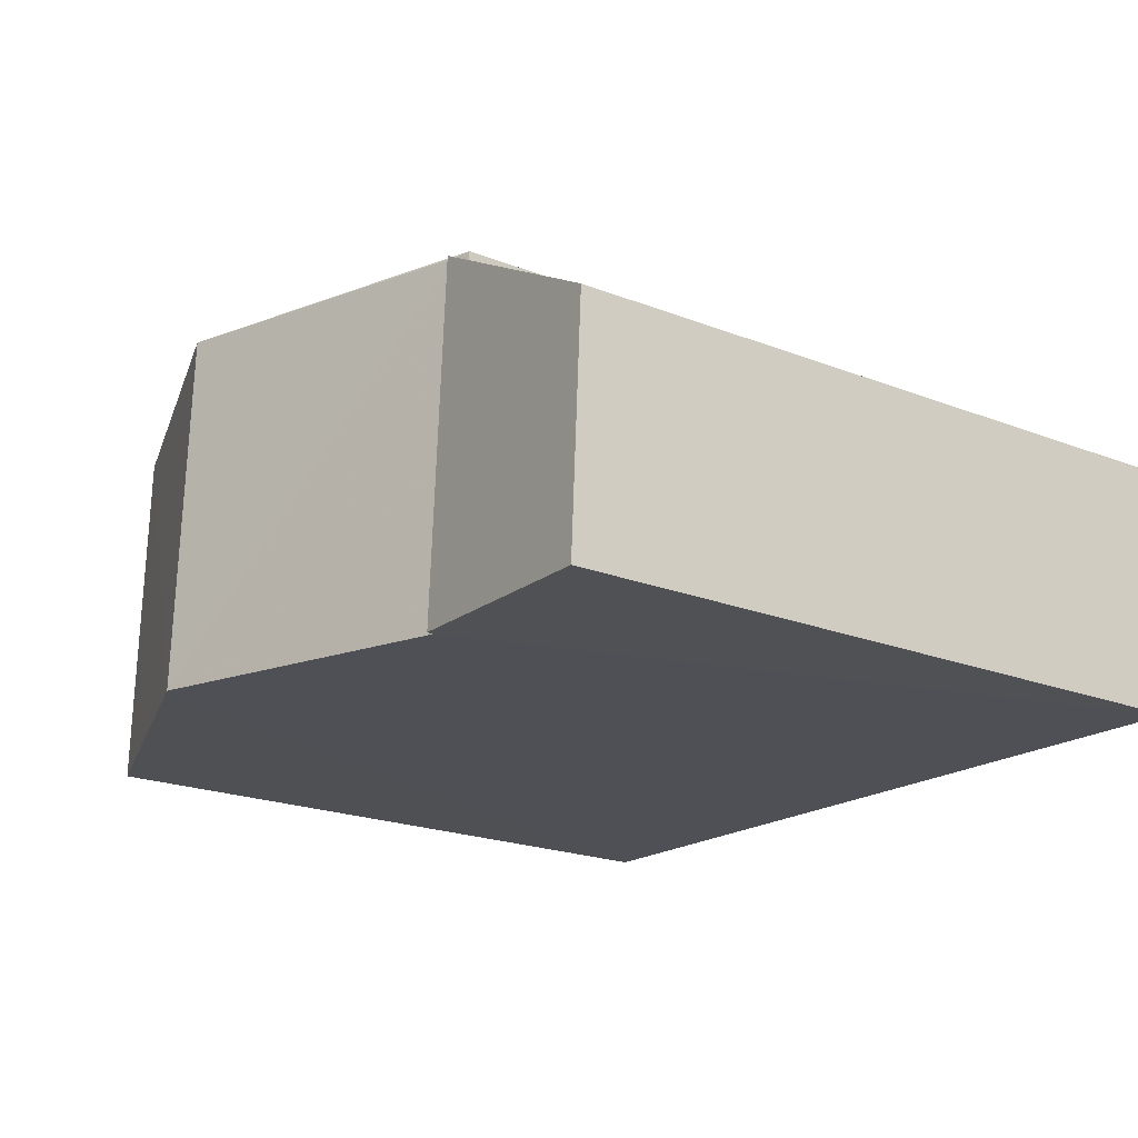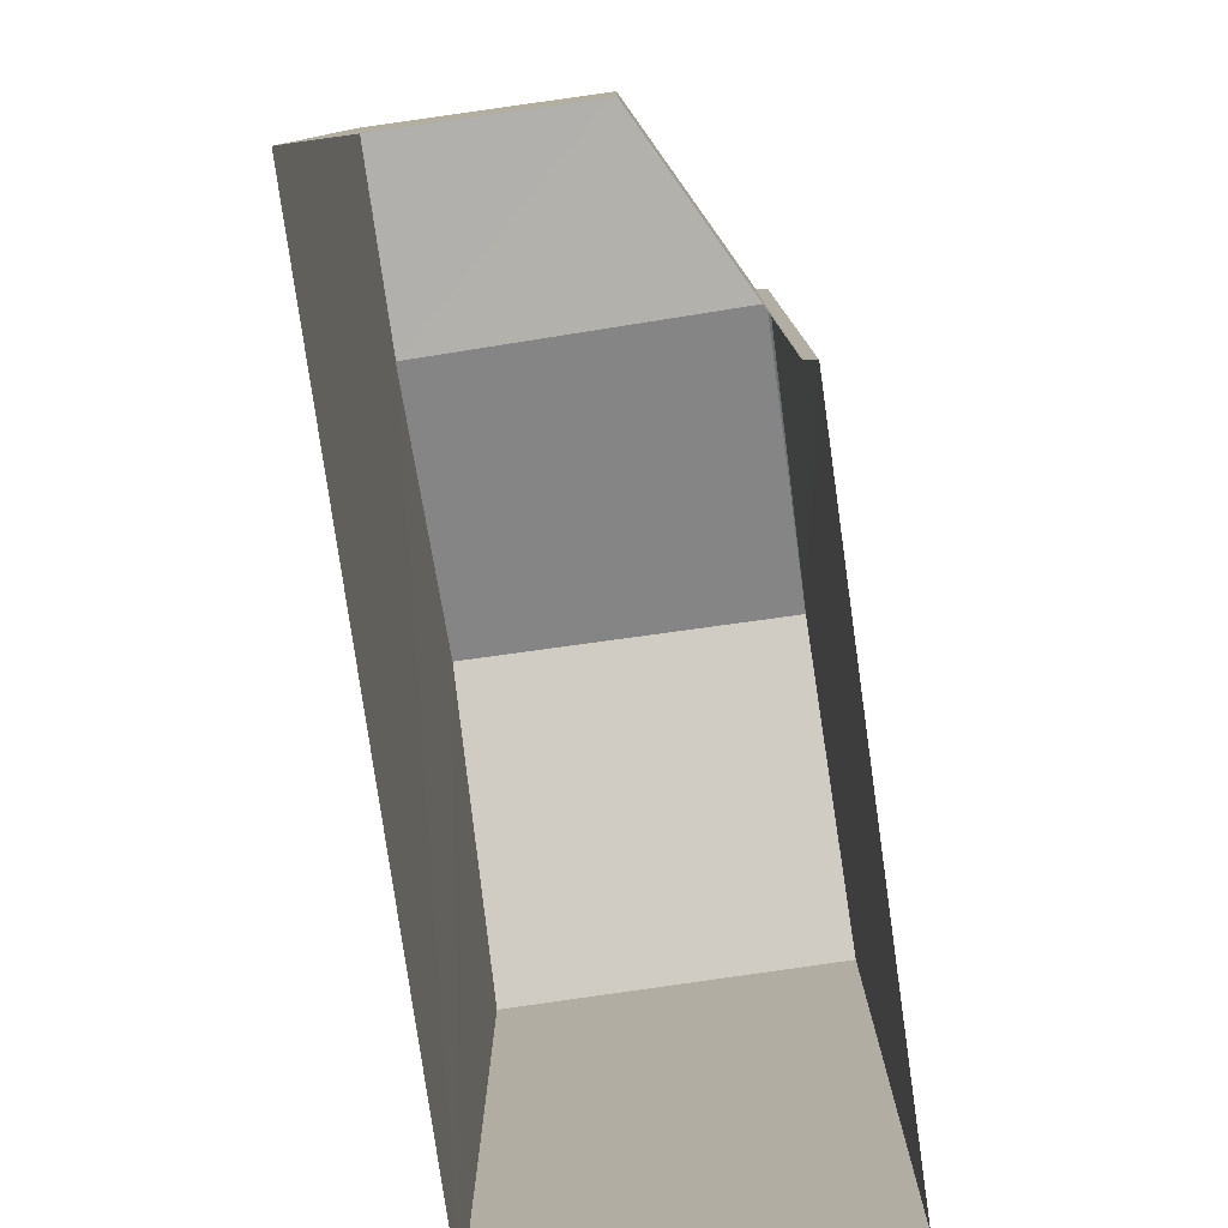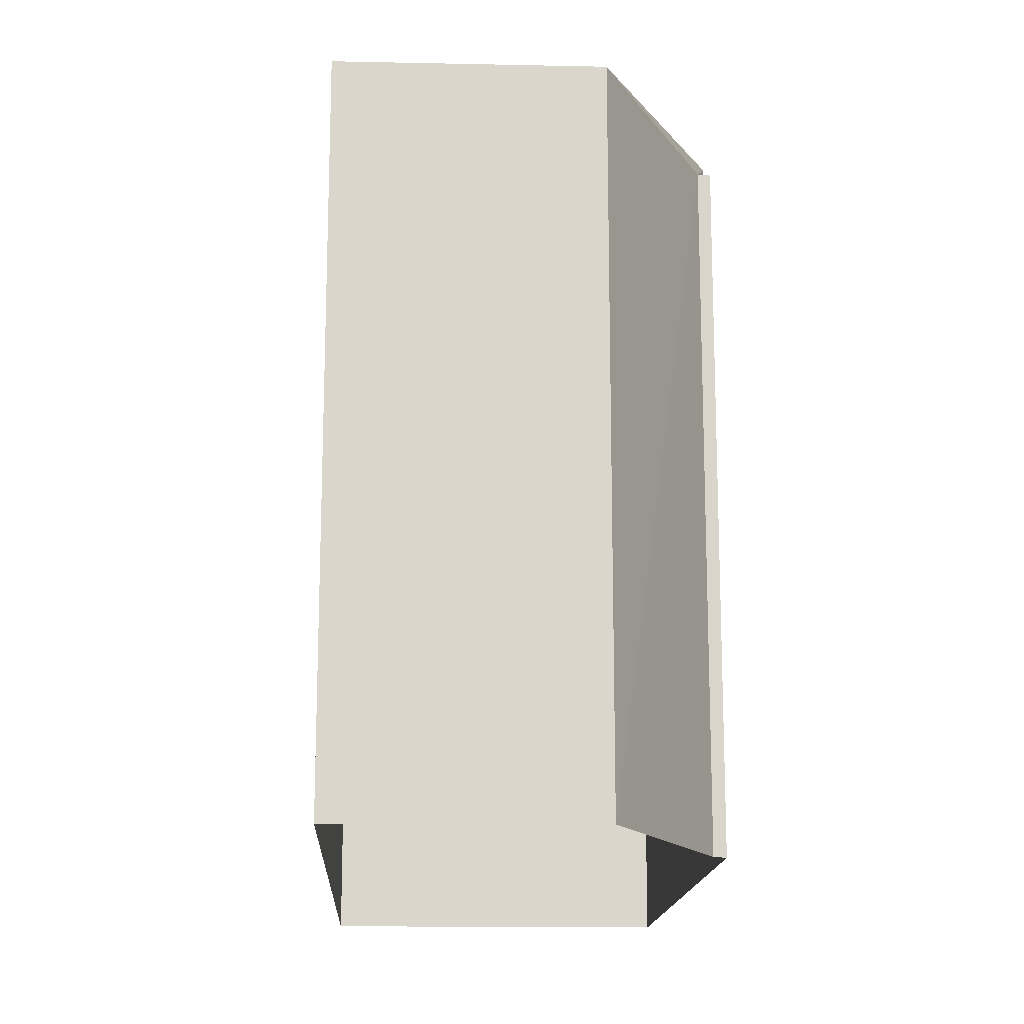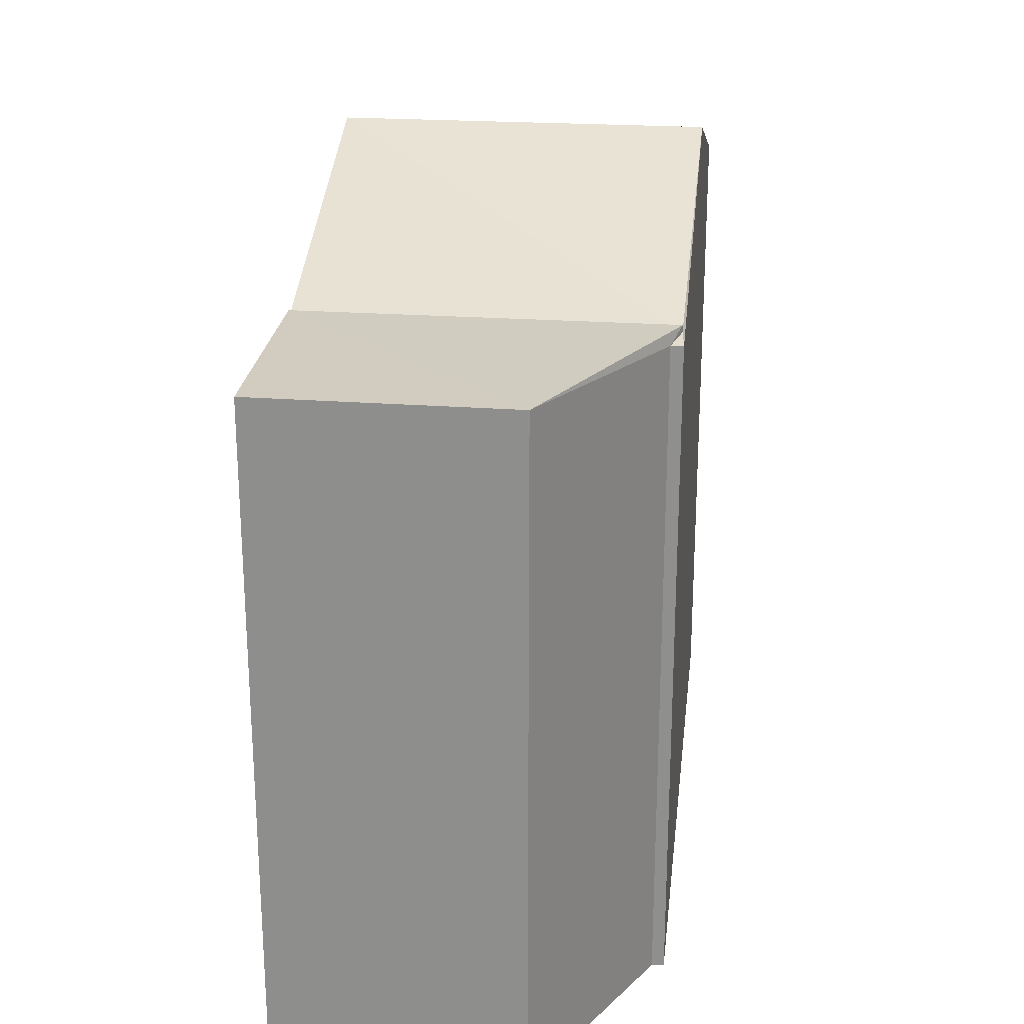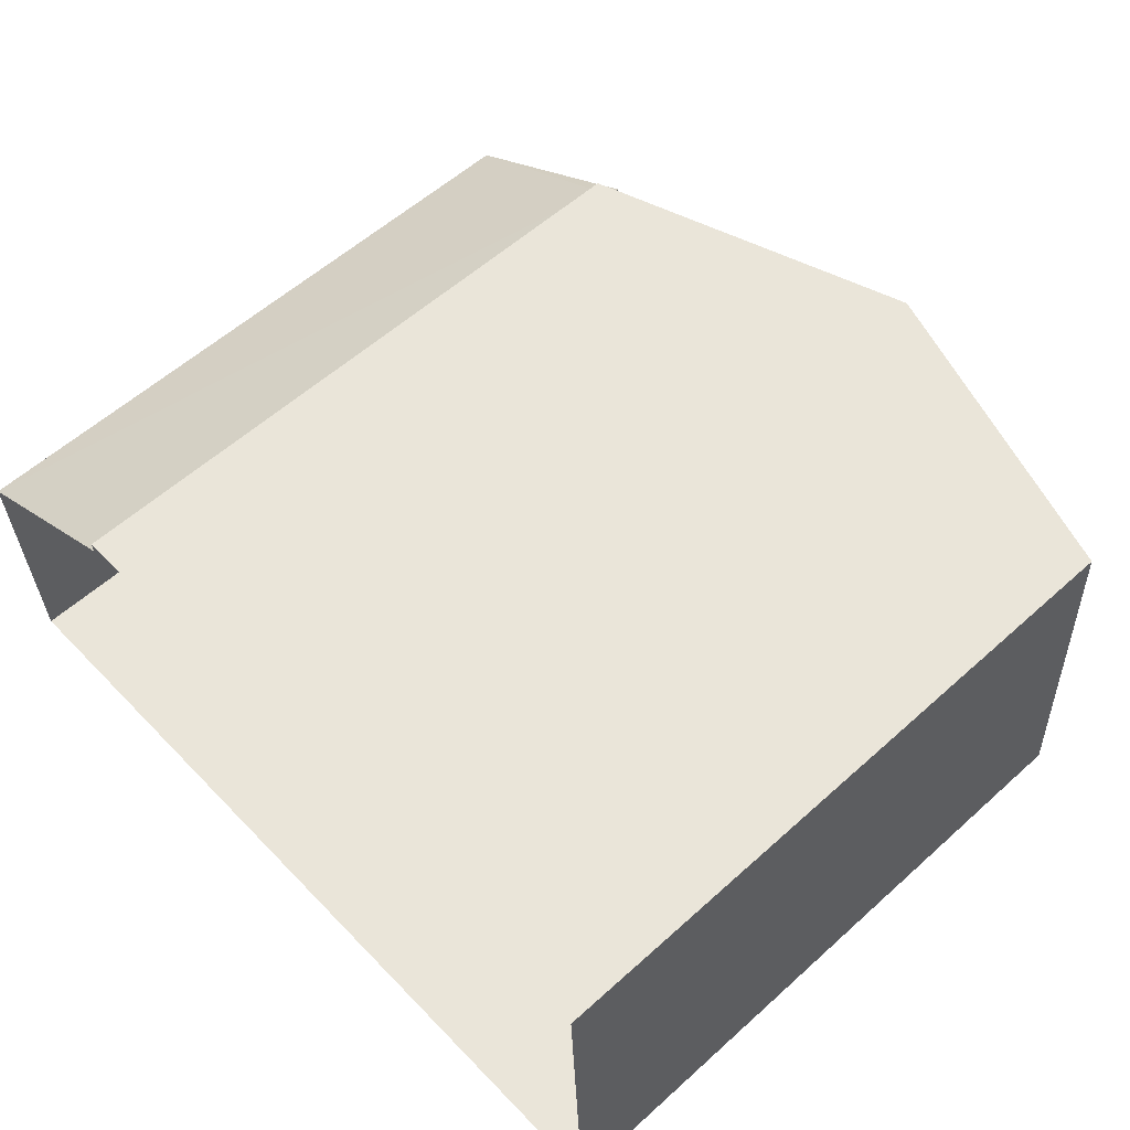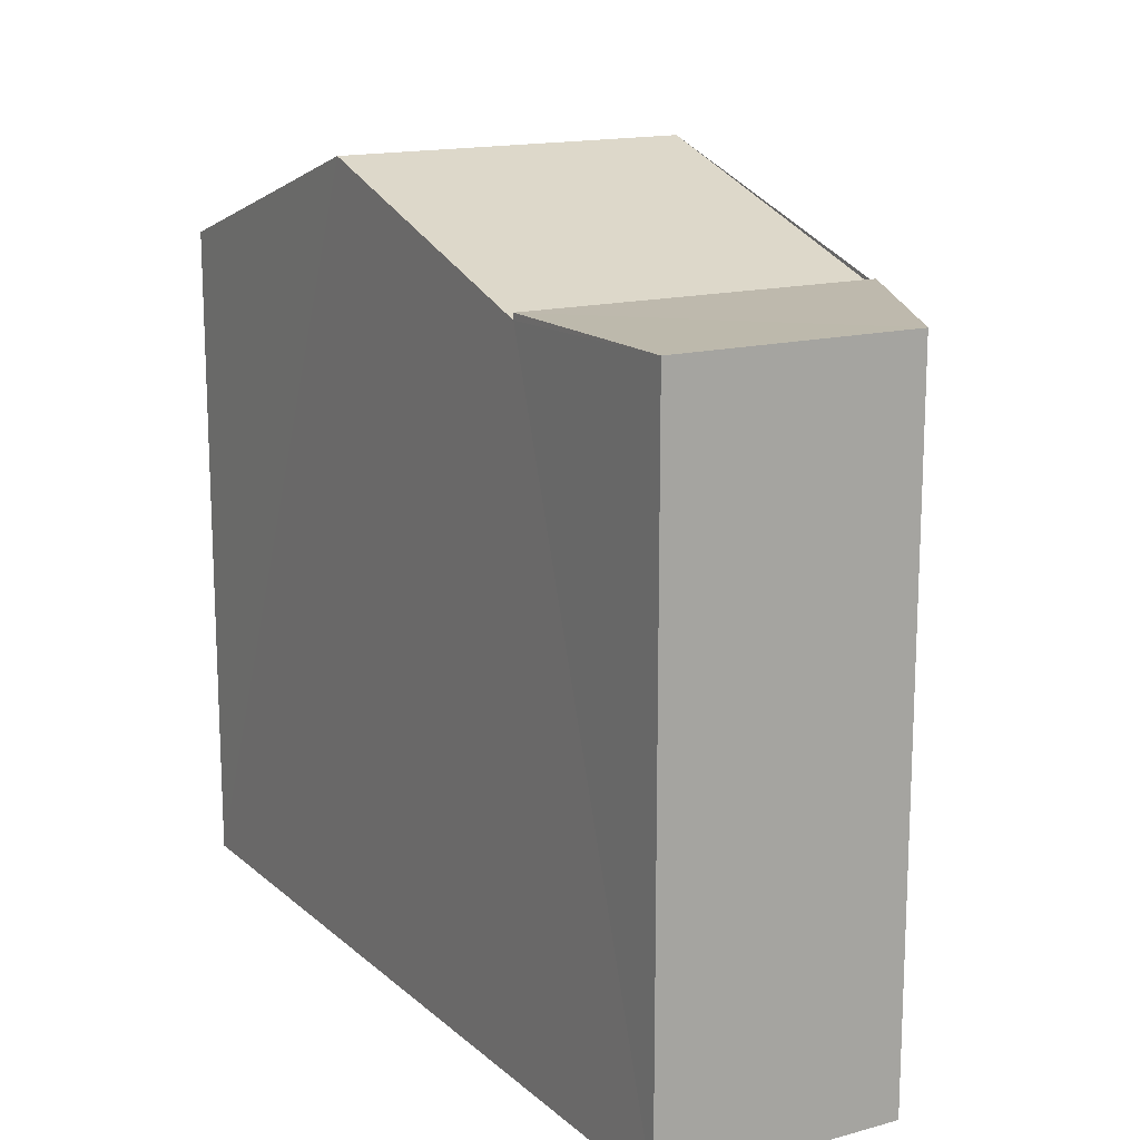
<metadata>
{"format":"obj","ext":"obj","renderer":"f3d","projection":"perspective","resolution":1024,"background":"white","views":[{"elev":-21.5,"azim":55.7,"up":"+Y"},{"elev":-78.9,"azim":95.4,"up":"+Z"},{"elev":-15.5,"azim":84.6,"up":"+Z"},{"elev":24.2,"azim":93.7,"up":"+Z"},{"elev":57.9,"azim":-132.8,"up":"+Y"},{"elev":15.3,"azim":56.8,"up":"+Z"}]}
</metadata>
<code>
v -3.732e+05 -1.04e+05 27.86
v -3.732e+05 -1.04e+05 27.86
v -3.732e+05 -1.04e+05 27.86
v -3.732e+05 -1.04e+05 27.86
v -3.732e+05 -1.04e+05 27.86
v -3.732e+05 -1.04e+05 27.86
v -3.732e+05 -1.04e+05 34.96
v -3.732e+05 -1.04e+05 34.02
v -3.732e+05 -1.04e+05 34.96
v -3.732e+05 -1.04e+05 33.97
v -3.732e+05 -1.04e+05 34.03
v -3.732e+05 -1.04e+05 33.97
v -3.732e+05 -1.04e+05 33.97
v -3.732e+05 -1.04e+05 33.97
v -3.732e+05 -1.04e+05 34.09
v -3.732e+05 -1.04e+05 34.09
v -3.732e+05 -1.04e+05 34.09
v -3.732e+05 -1.04e+05 34.09
f 1 2 3
f 3 2 4
f 1 5 2
f 4 2 6
f 11 15 18
f 8 11 18
f 7 8 9
f 9 8 10
f 7 11 8
f 10 8 12
f 13 14 7
f 9 13 7
f 15 16 17
f 18 15 17
f 16 11 4
f 4 11 3
f 3 7 14
f 15 11 16
f 3 11 7
f 14 1 3
f 14 13 1
f 10 5 9
f 5 1 9
f 1 13 9
f 12 5 10
f 12 2 5
f 16 4 6
f 17 16 6
f 6 12 17
f 17 12 18
f 6 2 12
f 18 12 8

</code>
